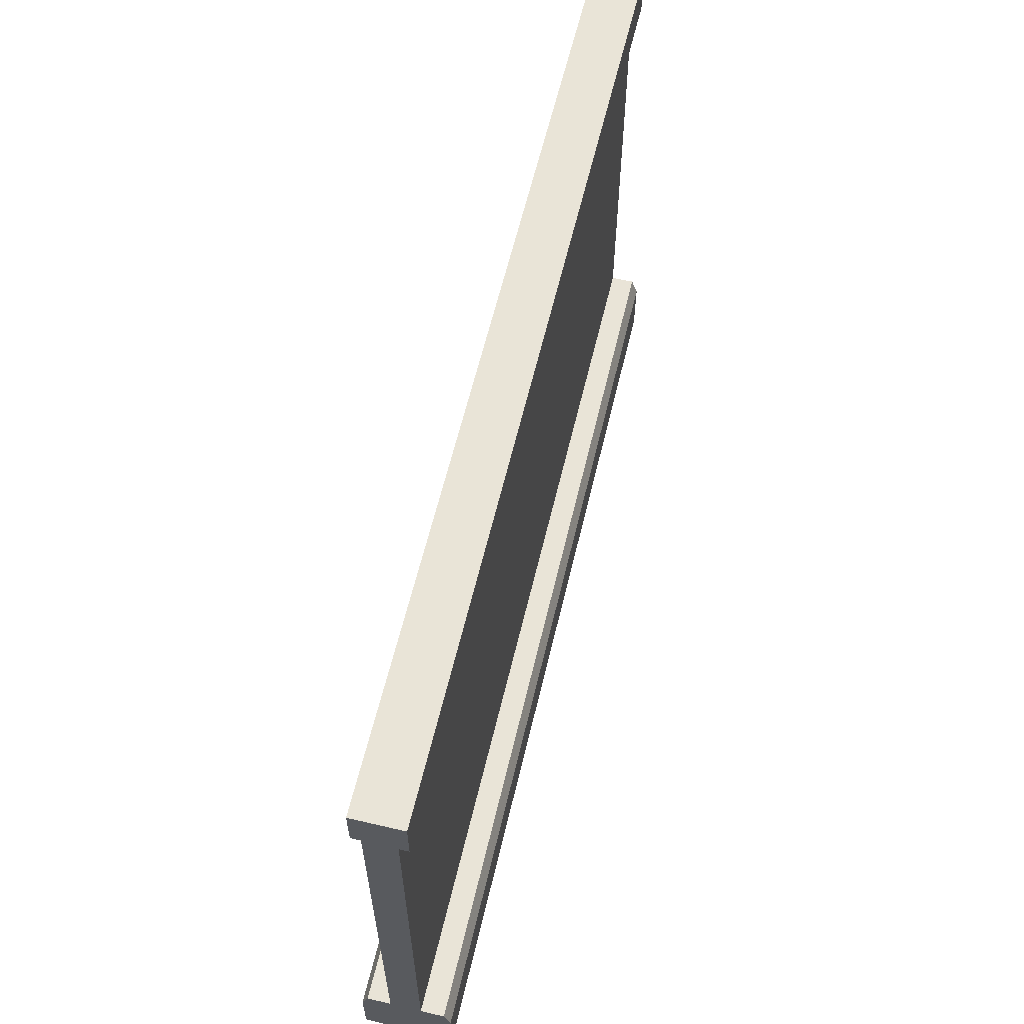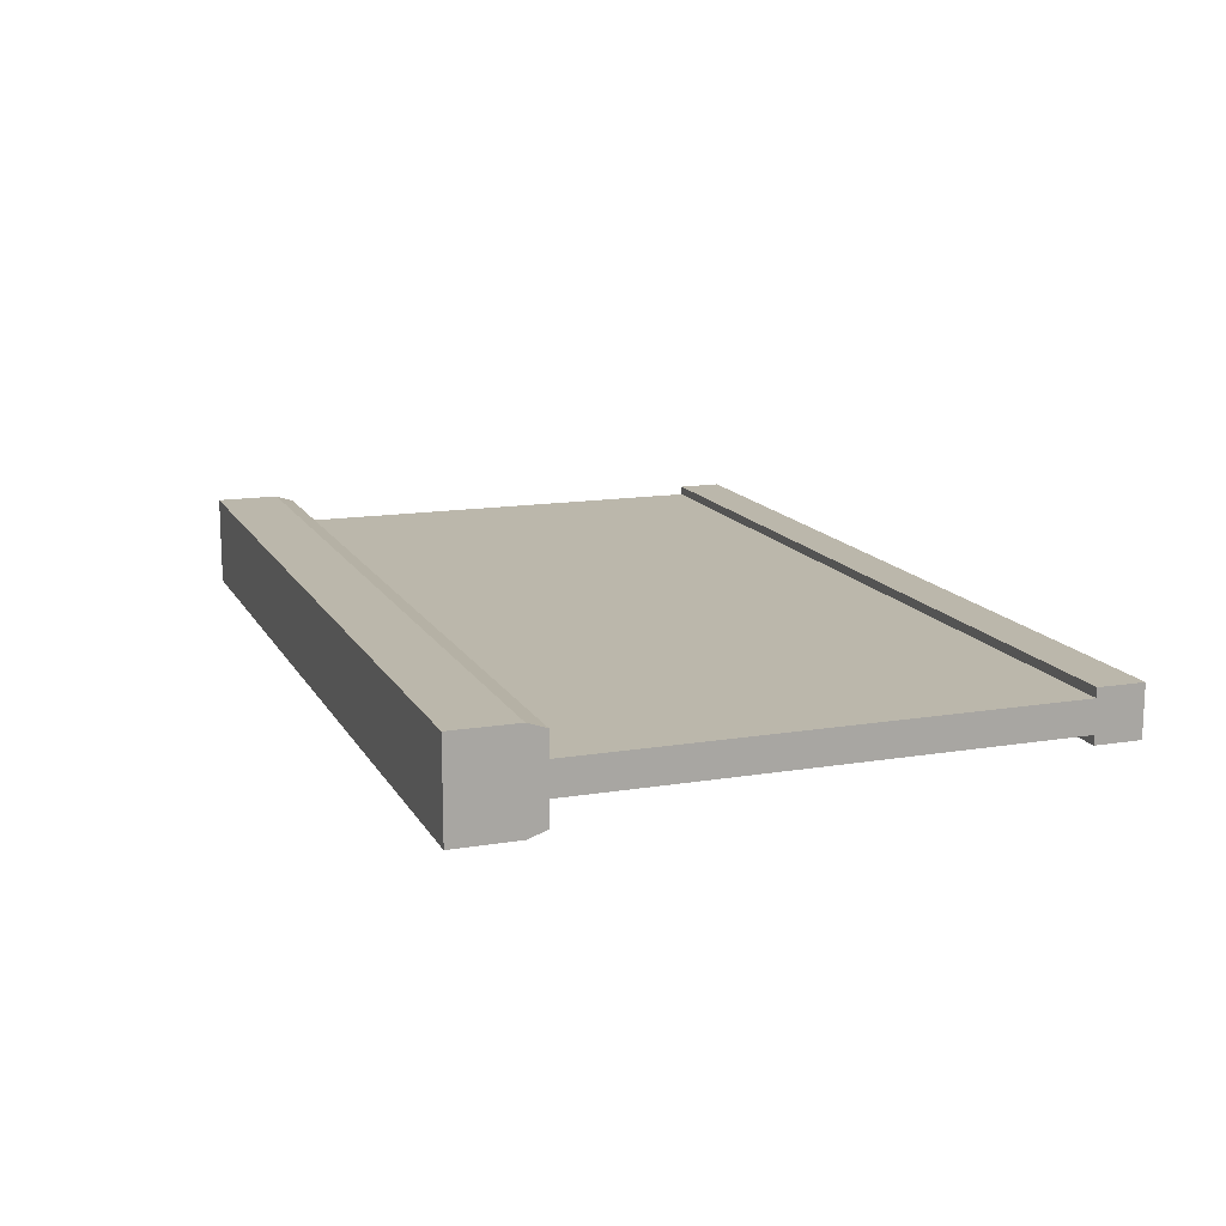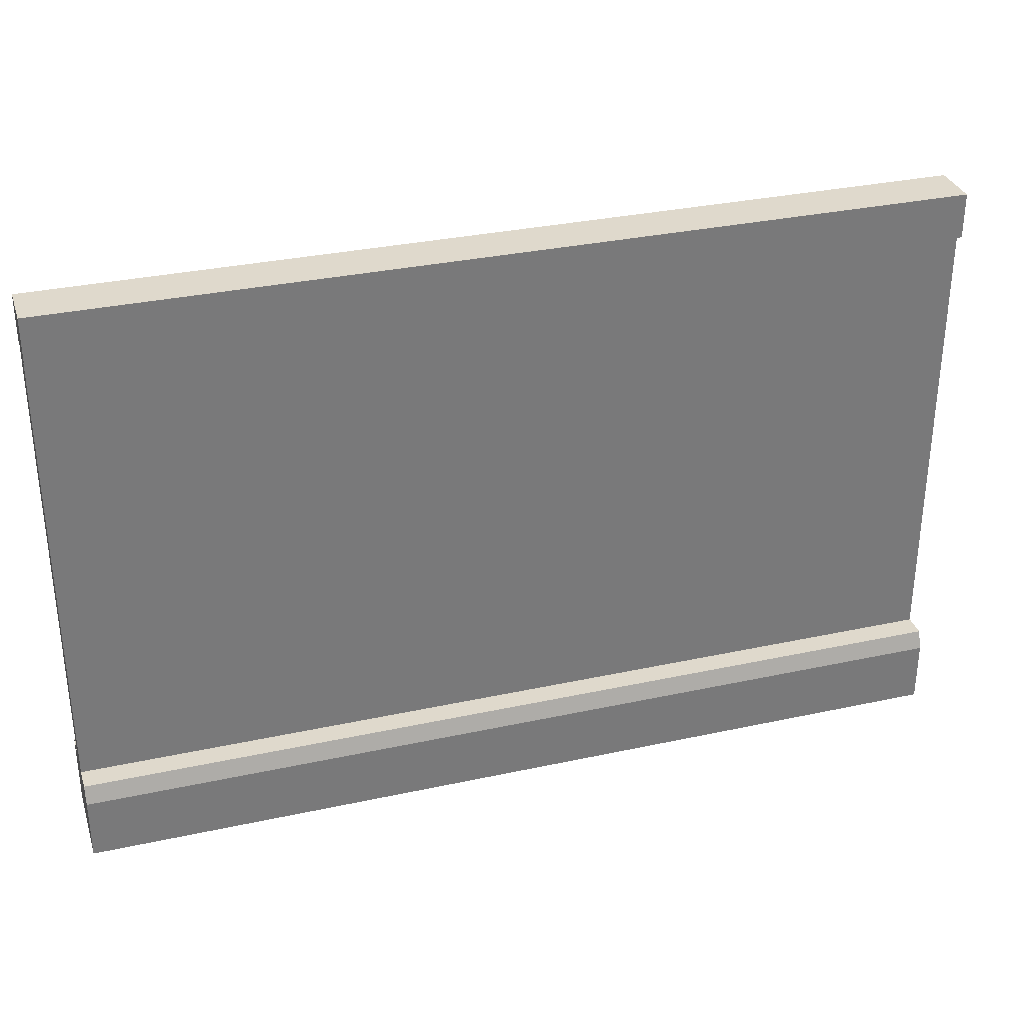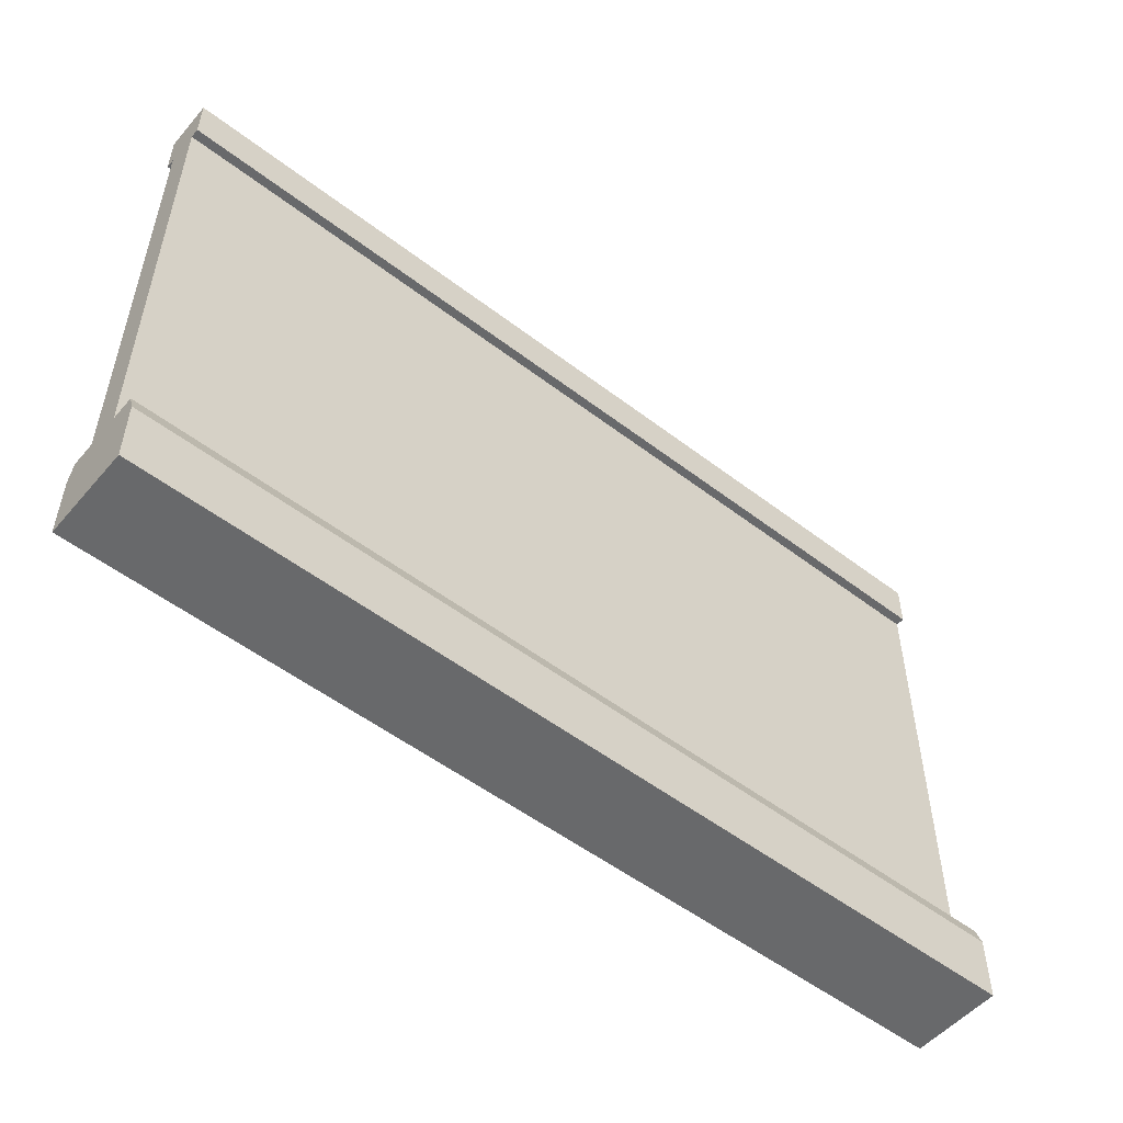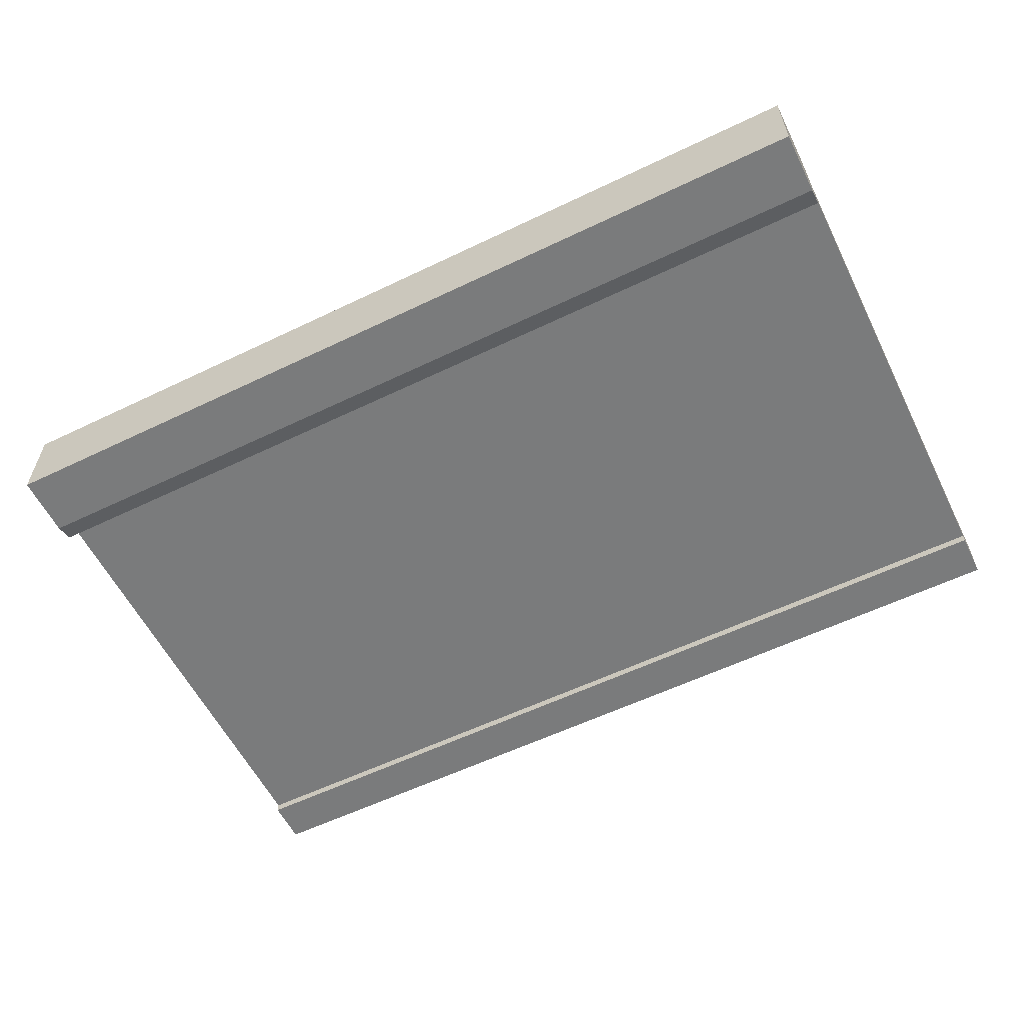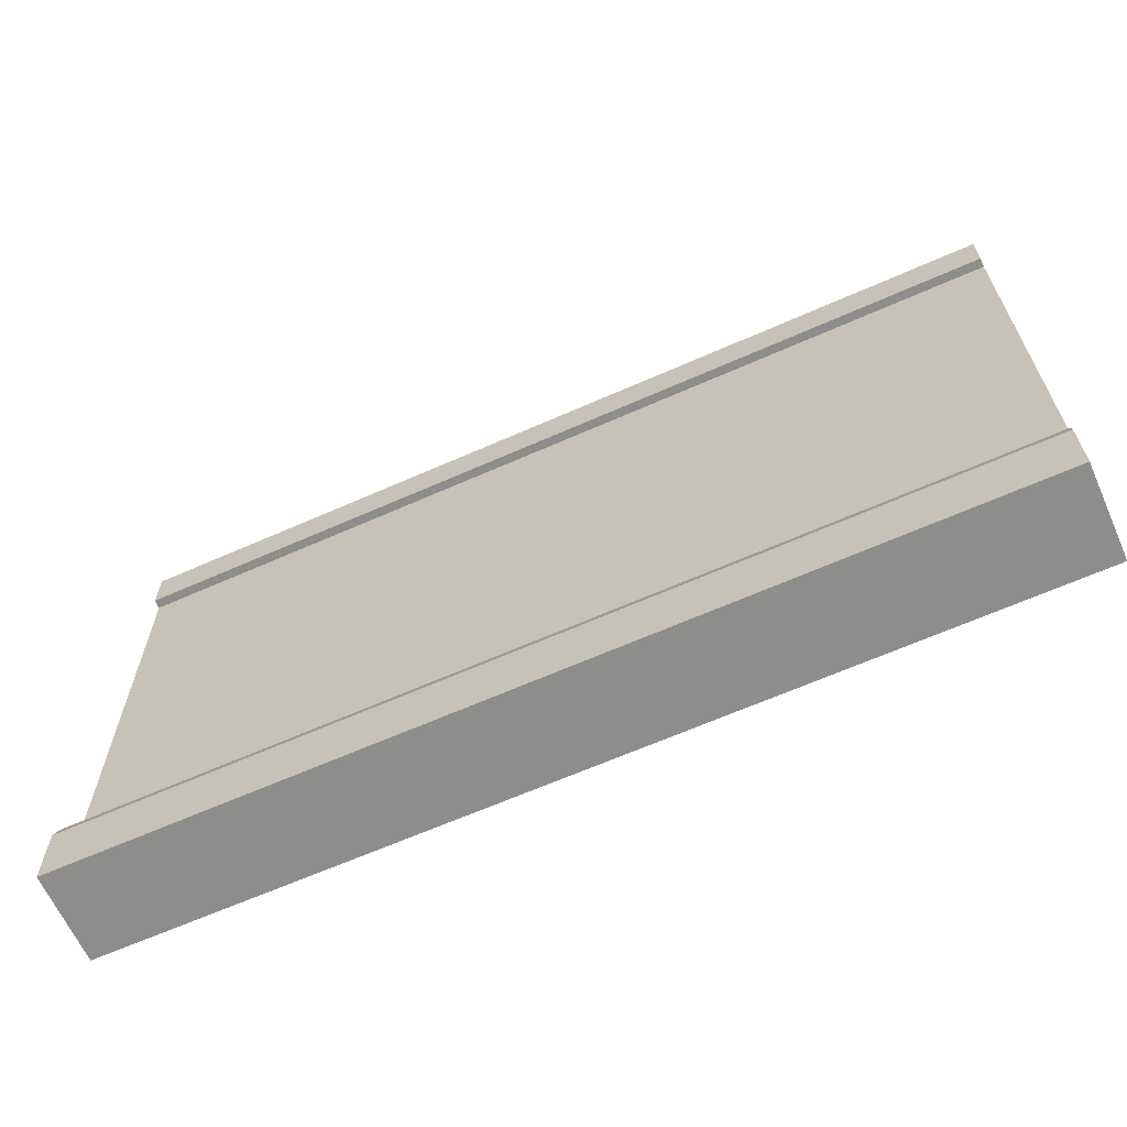
<metadata>
{"format":"obj","ext":"obj","renderer":"f3d","projection":"perspective","resolution":1024,"background":"white","views":[{"elev":61.0,"azim":-76.6,"up":"+Y"},{"elev":14.2,"azim":70.1,"up":"+Z"},{"elev":32.3,"azim":-16.9,"up":"+Y"},{"elev":-52.6,"azim":-39.5,"up":"+Y"},{"elev":-58.3,"azim":26.4,"up":"+Z"},{"elev":-64.4,"azim":-155.9,"up":"+Y"}]}
</metadata>
<code>
g stoneWall
v 0.5 0.6519 -0.4771
v 0.5 0.6019 -0.4771
v 0.5 0.6519 -0.4229
v 0.5 0.6019 -0.4671
v 0.5 0.6019 -0.4329
v 0.5 0.09 -0.4671
v 0.5 0.6019 -0.4229
v 0.5 0.09 -0.4329
v 0.5 0 -0.4
v 0.5 0.09 -0.493
v 0.5 0 -0.5
v 0.5 0.07 -0.5
v 0.5 0.09 -0.407
v 0.5 0.07 -0.4
v -0.5 0.09 -0.4329
v -0.5 0.09 -0.407
v -0.5 0.6019 -0.4771
v -0.5 0.6519 -0.4771
v -0.5 0 -0.4
v -0.5 0 -0.5
v -0.5 0.6519 -0.4229
v -0.5 0.07 -0.4
v -0.5 0.09 -0.493
v -0.5 0.09 -0.4671
v -0.5 0.6019 -0.4329
v -0.5 0.07 -0.5
v -0.5 0.6019 -0.4671
v -0.5 0.6019 -0.4229
f 3 2 1
f 2 3 4
f 4 3 5
f 4 5 6
f 5 3 7
f 8 6 5
f 9 6 8
f 9 10 6
f 11 10 9
f 10 11 12
f 9 8 13
f 9 13 14
f 15 13 8
f 13 15 16
f 18 2 17
f 2 18 1
f 19 11 9
f 11 19 20
f 18 3 1
f 3 18 21
f 13 22 14
f 22 13 16
f 23 6 10
f 6 23 24
f 5 15 8
f 15 5 25
f 19 26 20
f 26 19 23
f 23 19 24
f 24 19 15
f 24 15 27
f 15 19 16
f 16 19 22
f 25 27 15
f 21 27 25
f 18 27 21
f 27 18 17
f 21 25 28
f 26 11 20
f 11 26 12
f 23 12 26
f 12 23 10
f 27 2 4
f 2 27 17
f 28 5 7
f 5 28 25
f 27 6 24
f 6 27 4
f 14 19 9
f 19 14 22
f 3 28 7
f 28 3 21

</code>
